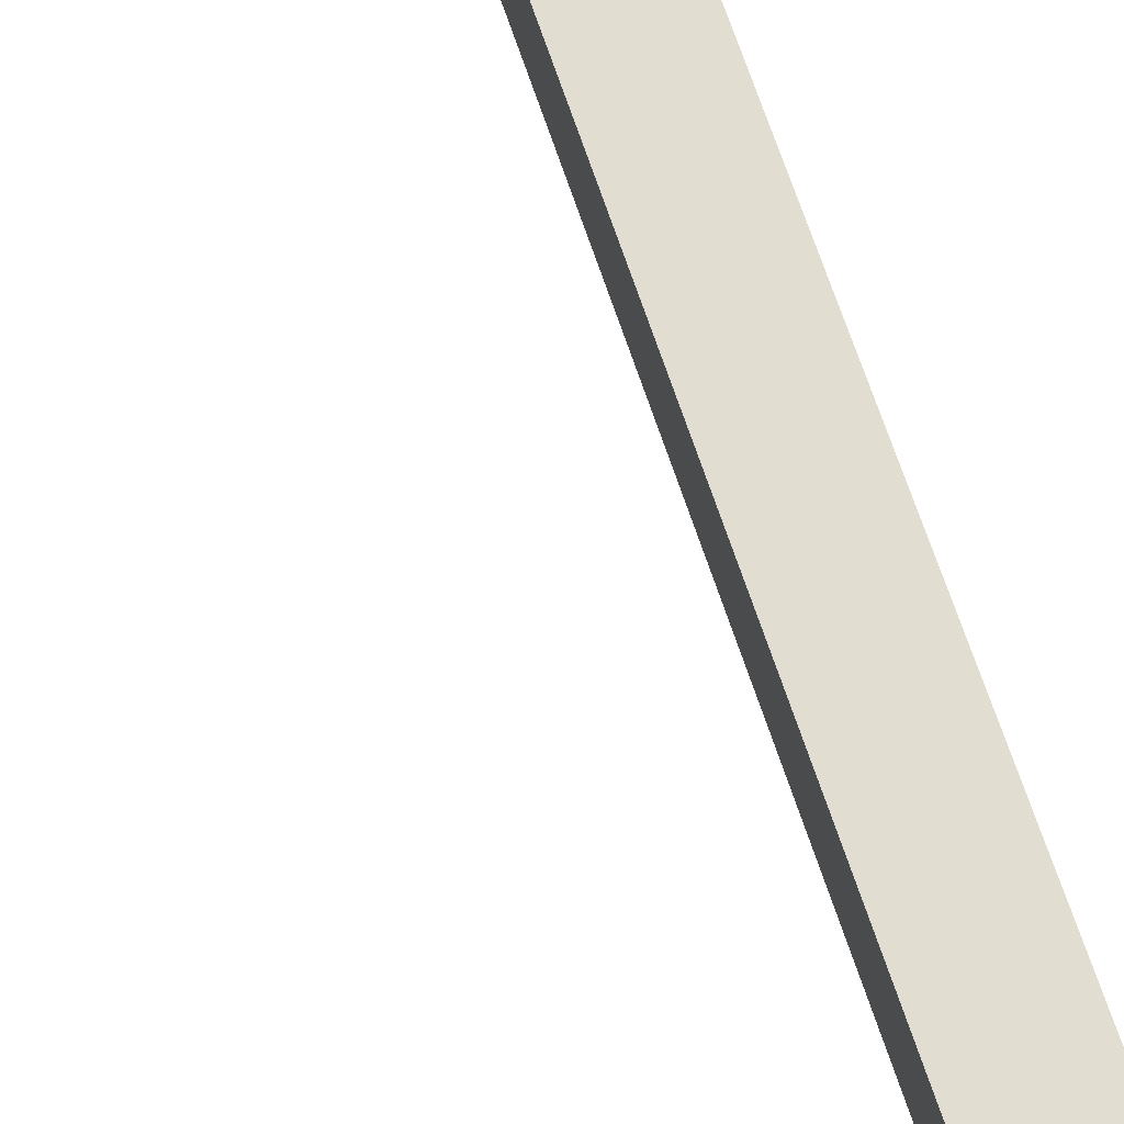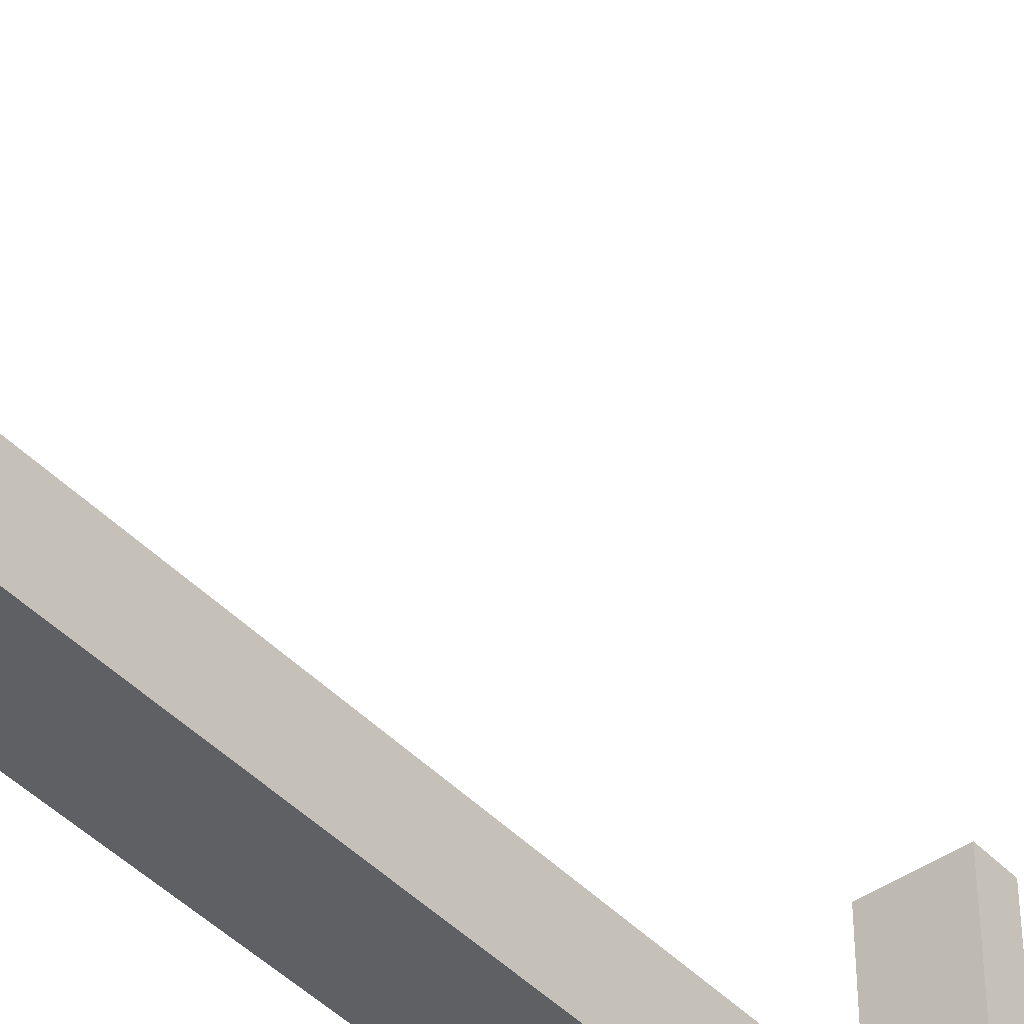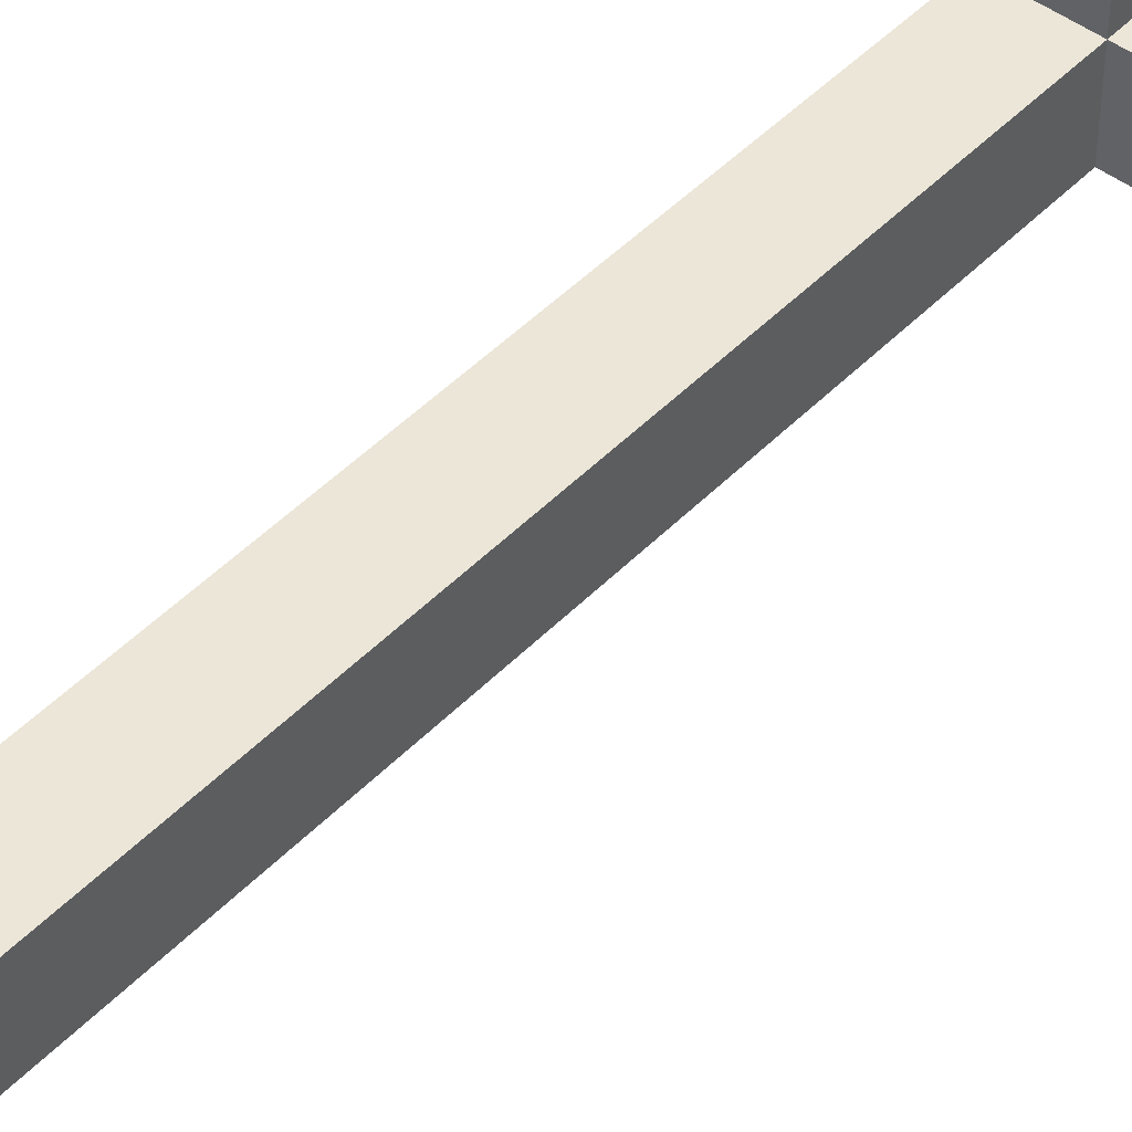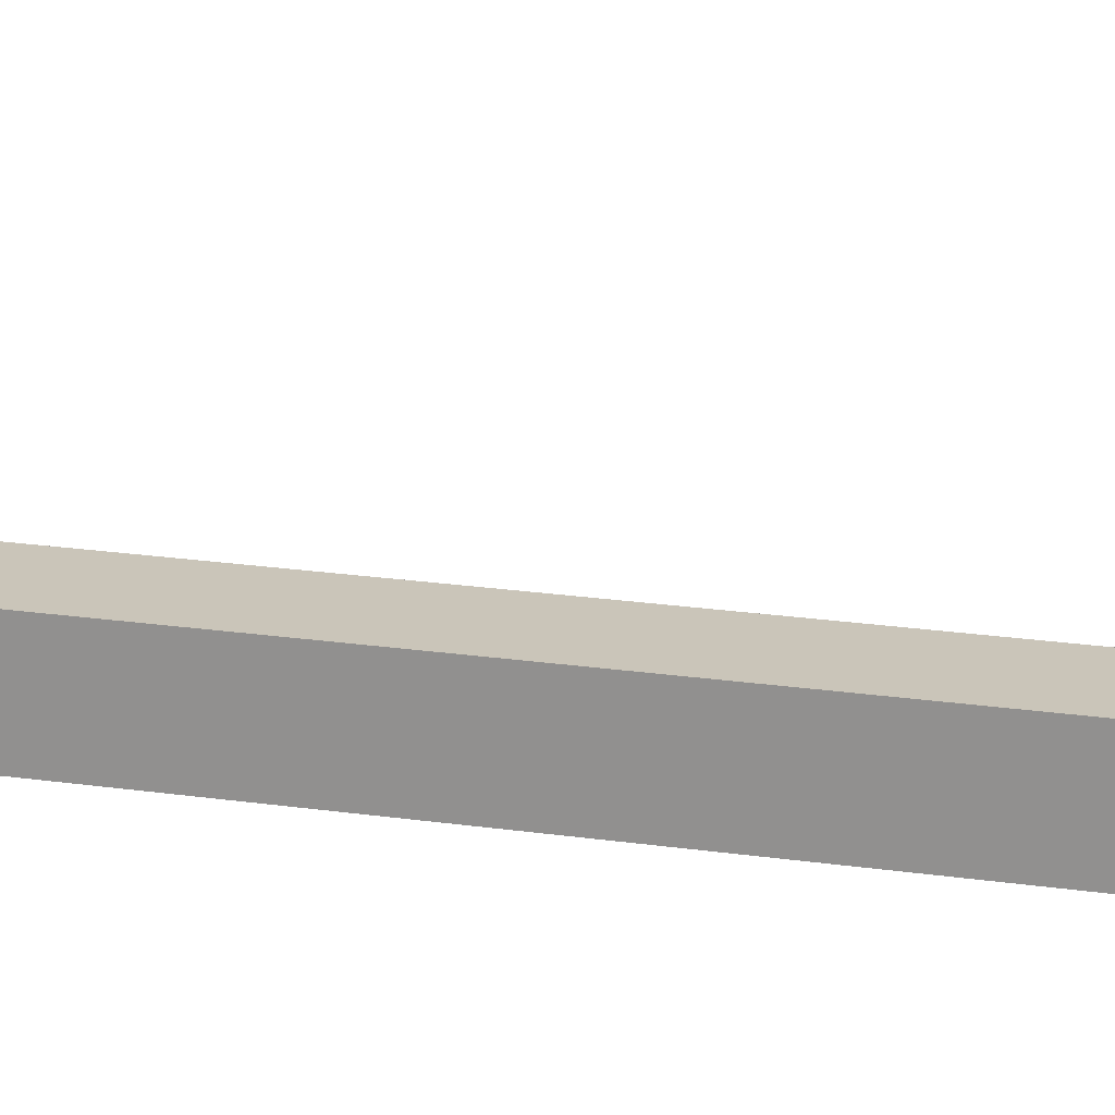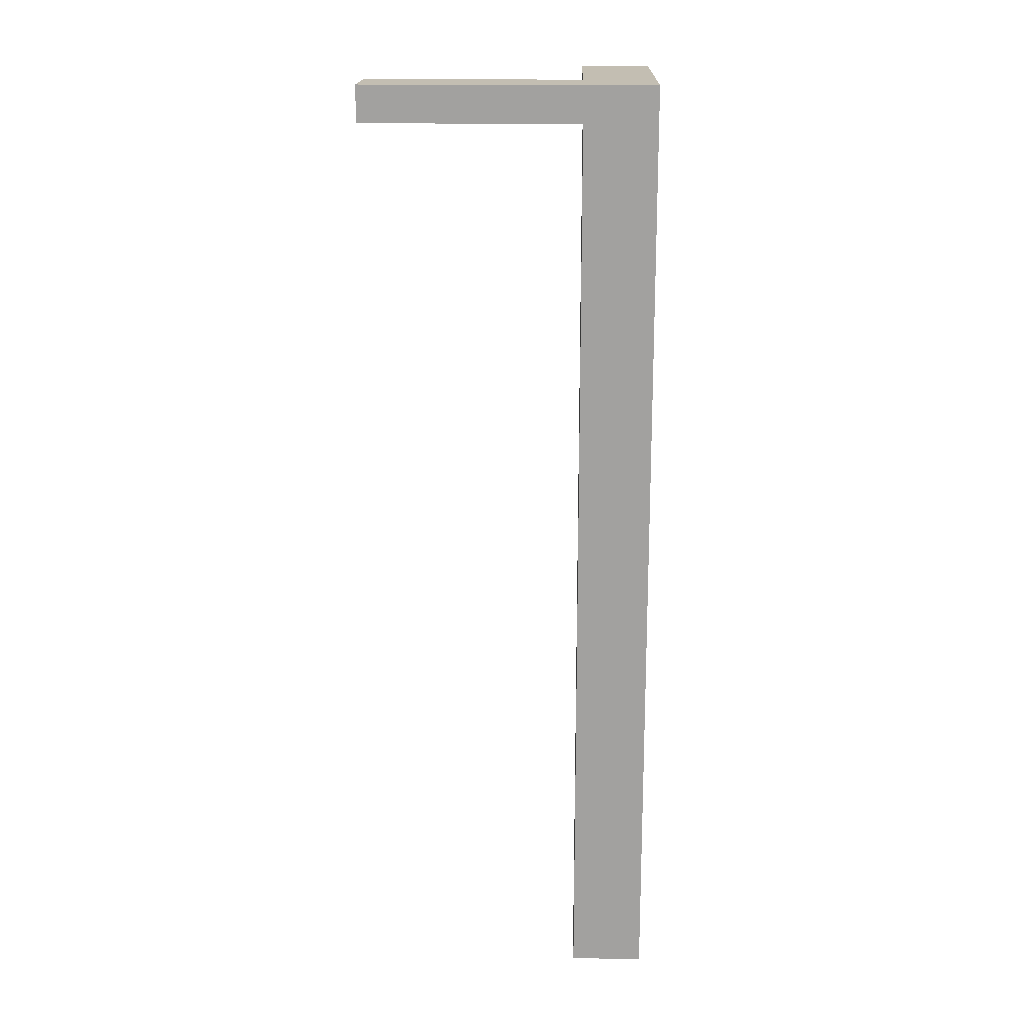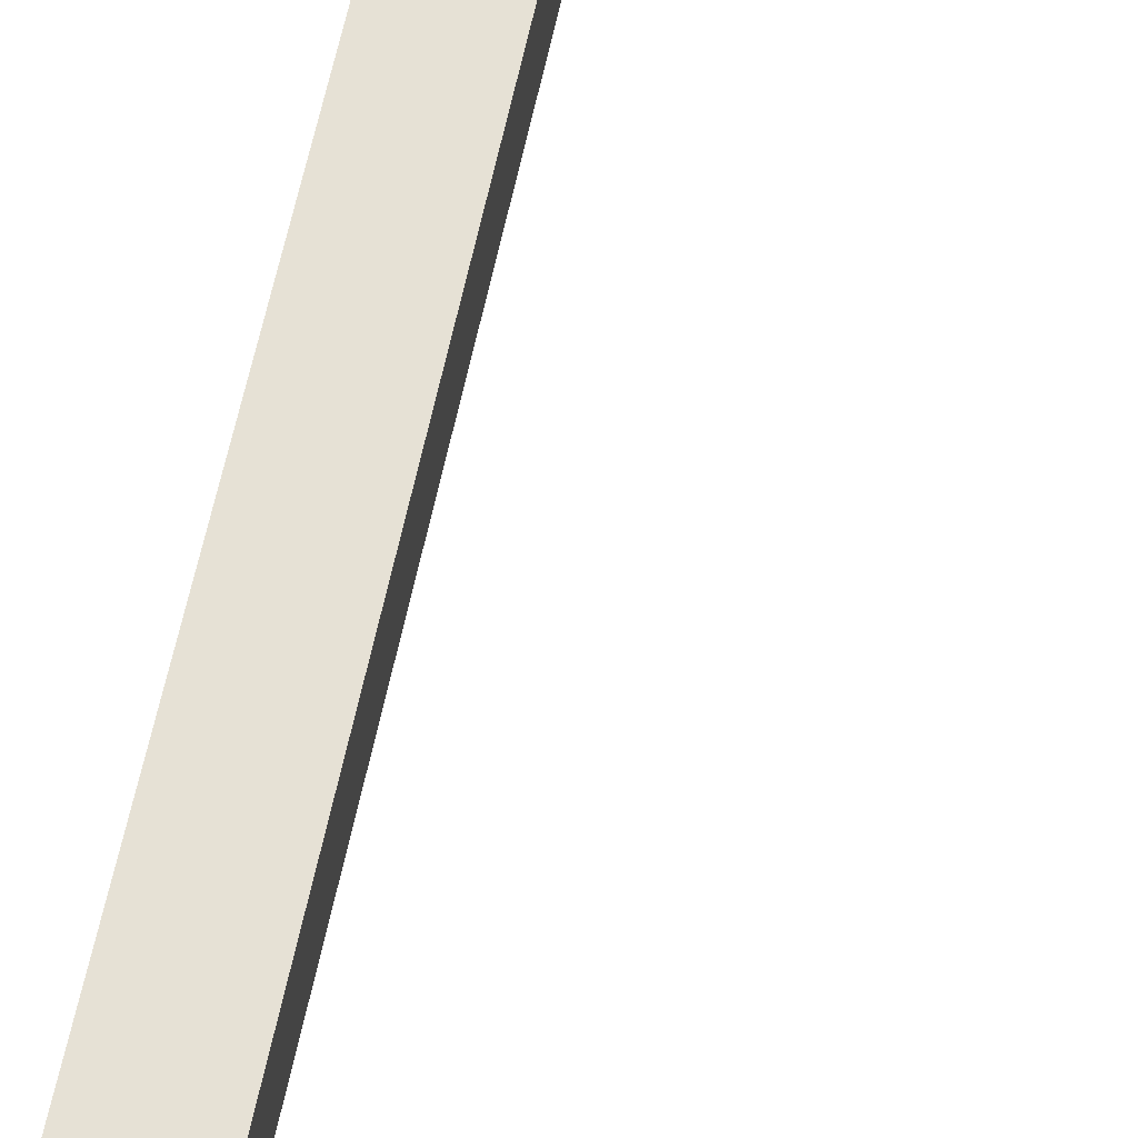
<metadata>
{"format":"obj","ext":"obj","renderer":"f3d","projection":"perspective","resolution":1024,"background":"white","views":[{"elev":68.7,"azim":161.6,"up":"+Z"},{"elev":-43.6,"azim":39.6,"up":"+Z"},{"elev":46.3,"azim":40.7,"up":"+Z"},{"elev":20.7,"azim":104.8,"up":"+Z"},{"elev":17.5,"azim":-178.2,"up":"+Y"},{"elev":64.6,"azim":12.2,"up":"+Z"}]}
</metadata>
<code>
g pb_Mesh213646
v 0 -1 0
v -12 -1 -3.934e-06
v 0 1 0
v -12 1 -3.934e-06
v -16 -1 -3.695e-06
v -16 -1 -4
v -16 1 -3.695e-06
v -16 1 -4
v -12 -1 -4
v 0 -1 -4
v -12 1 -4
v 0 1 -4
v 0 -1 -4
v 0 -1 0
v 0 1 -4
v 0 1 0
v 0 1 0
v -12 1 -3.934e-06
v 0 1 -4
v -12 1 -4
v 0 -1 -4
v -12 -1 -4
v 0 -1 0
v -12 -1 -3.934e-06
v -12 -51 -3.934e-06
v -12 -51 -4
v -16 -51 -3.695e-06
v -16 -51 -4
v -12 1 12
v -12 -1 12
v -16 1 12
v -16 -1 12
v -16 -1 -4
v -16 1 -4
v -16 1 -4
v -16 1 -3.695e-06
v -12 1 -3.934e-06
v -12 -1 -3.934e-06
v -12 1 12
v -12 -1 12
v -16 1 12
v -12 1 12
v -12 -1 -3.934e-06
v -16 -1 -3.695e-06
v -12 -1 12
v -16 -1 12
v -16 -1 12
v -16 1 12
v -12 -1 -3.934e-06
v -12 -1 -4
v -12 -51 -3.934e-06
v -12 -51 -4
v -16 -1 -3.695e-06
v -12 -1 -3.934e-06
v -16 -51 -3.695e-06
v -12 -51 -3.934e-06
v -12 -51 -4
v -16 -51 -4
v -16 -51 -4
v -16 -51 -3.695e-06
g pb_Mesh213646_0
f 3 2 1
f 3 4 2
f 7 6 5
f 7 8 6
f 11 10 9
f 11 12 10
f 15 14 13
f 15 16 14
f 19 18 17
f 19 20 18
f 23 22 21
f 23 24 22
f 27 26 25
f 27 28 26
f 31 30 29
f 31 32 30
f 33 11 9
f 33 34 11
f 35 18 20
f 35 36 18
f 39 38 37
f 39 40 38
f 41 18 36
f 41 42 18
f 45 44 43
f 45 46 44
f 47 7 5
f 47 48 7
f 51 50 49
f 51 52 50
f 55 54 53
f 55 56 54
f 57 33 9
f 57 58 33
f 59 5 6
f 59 60 5

</code>
